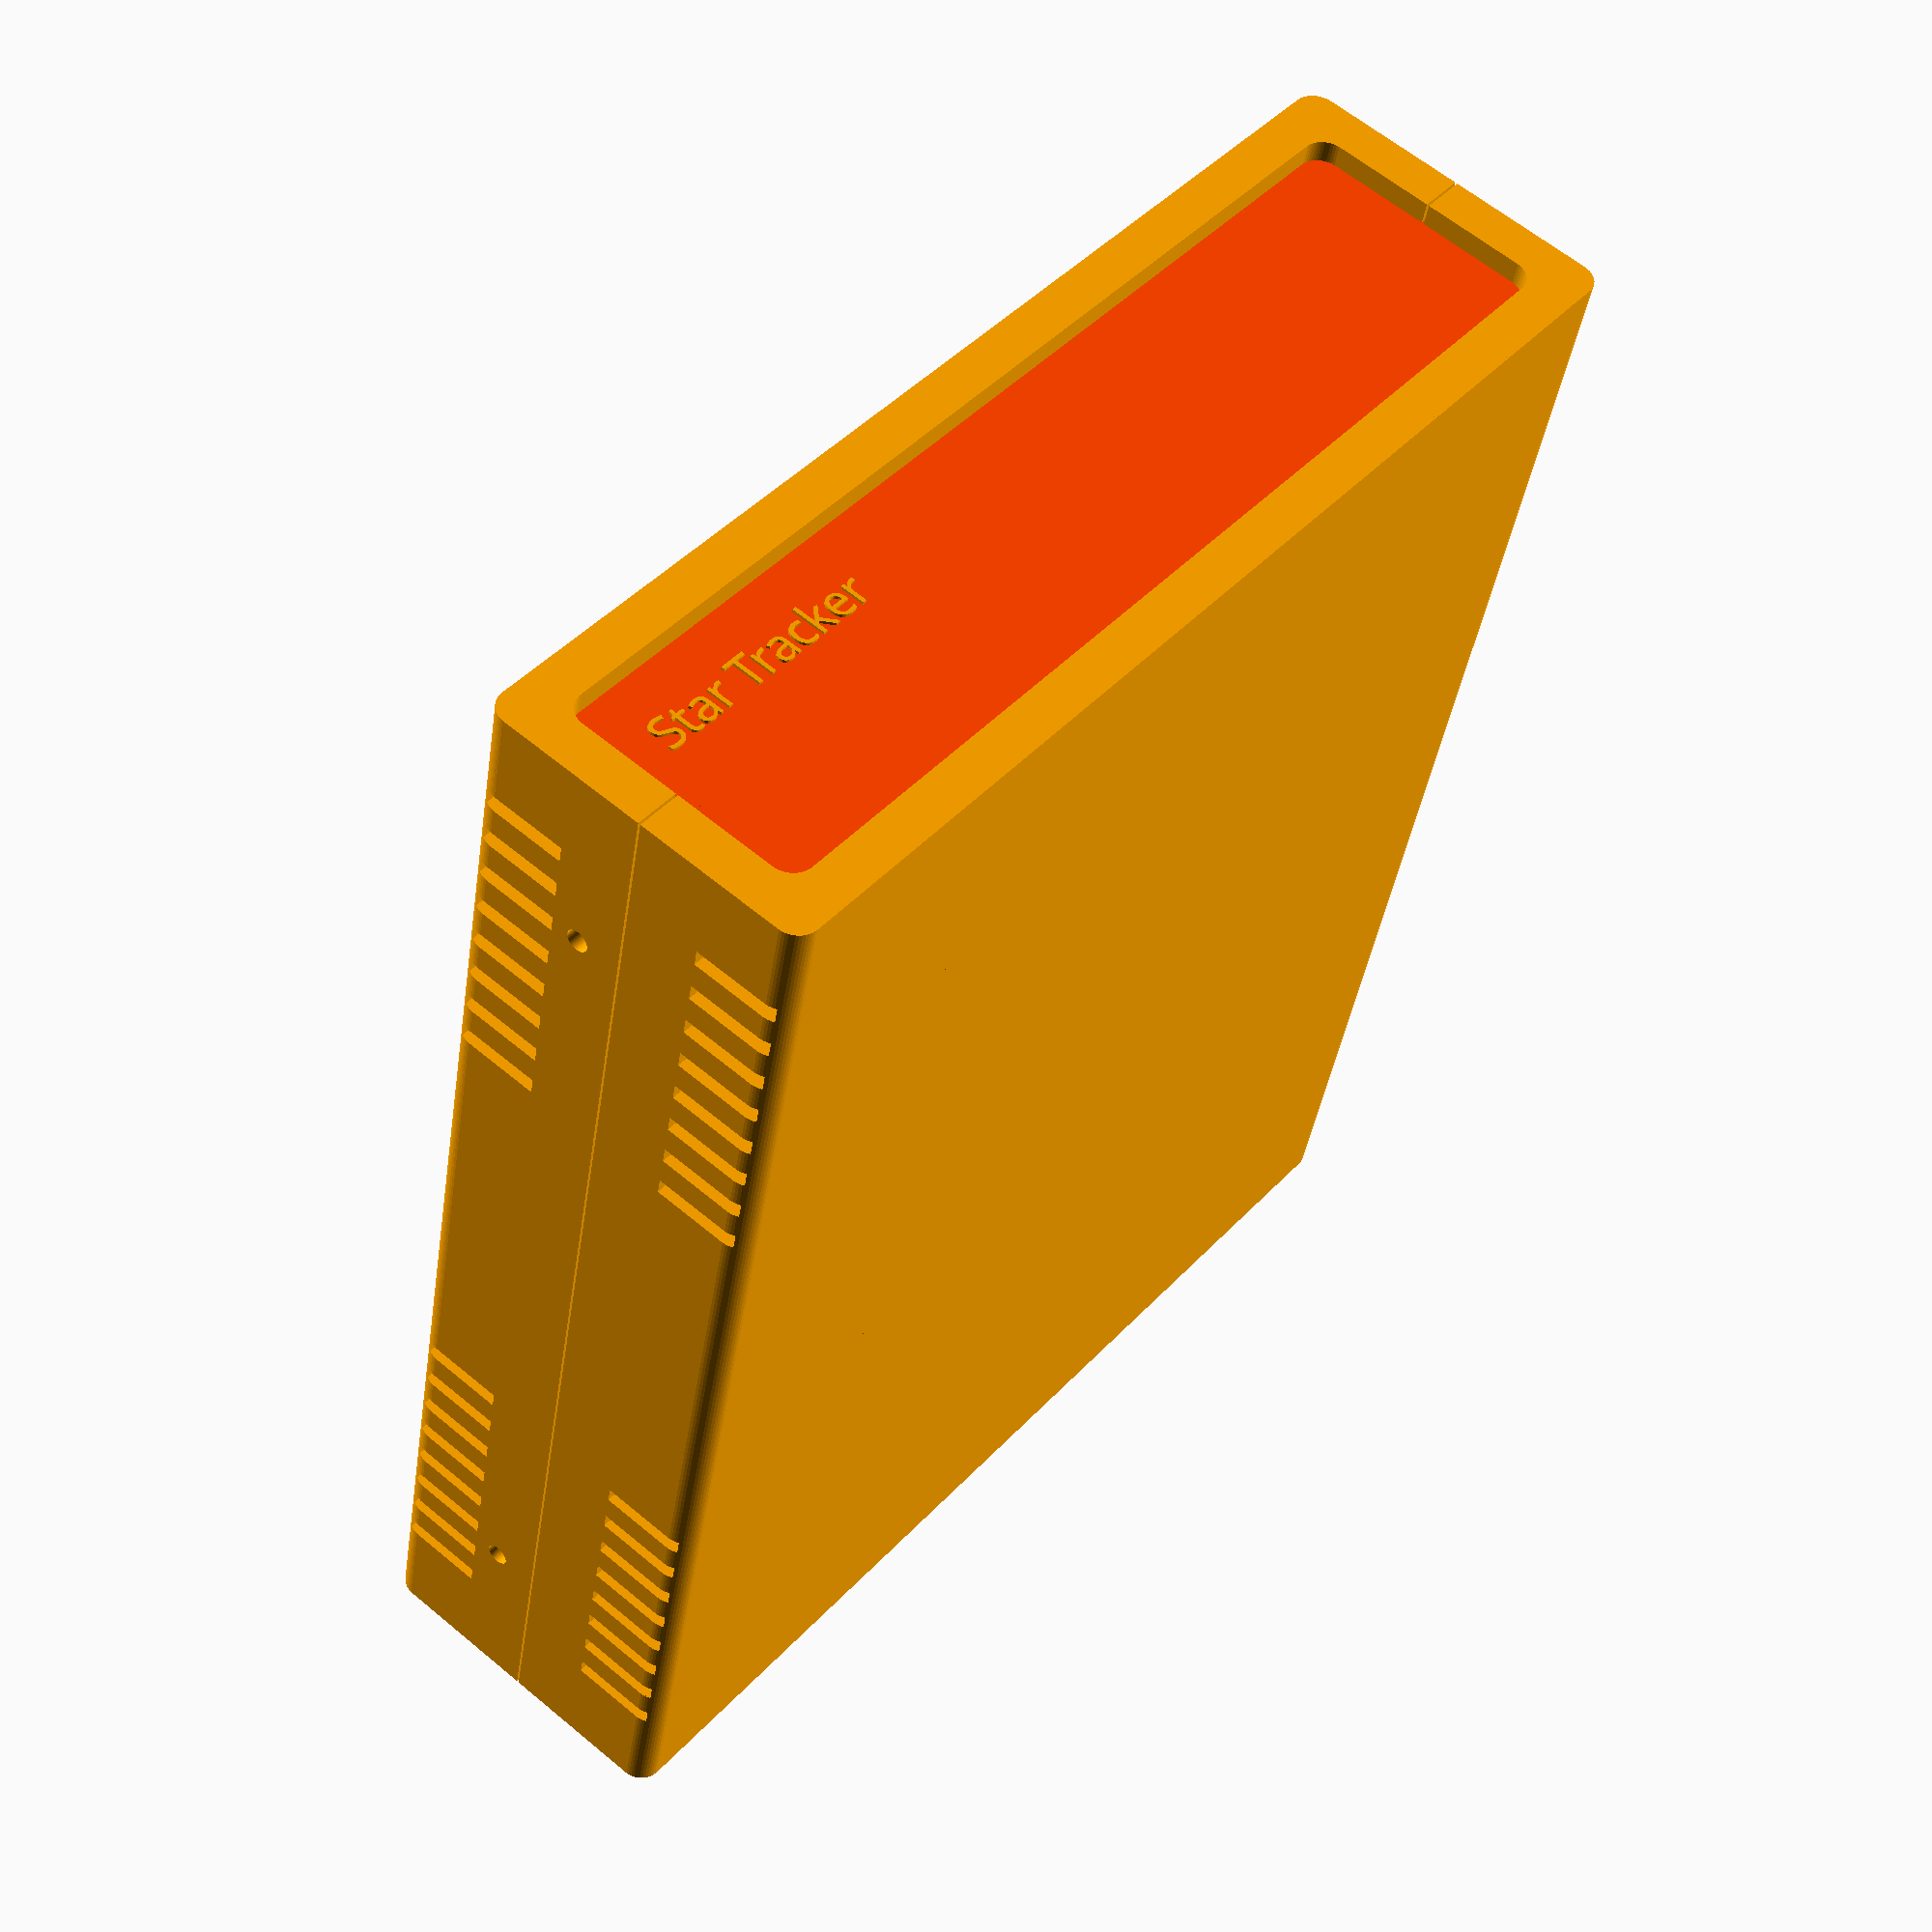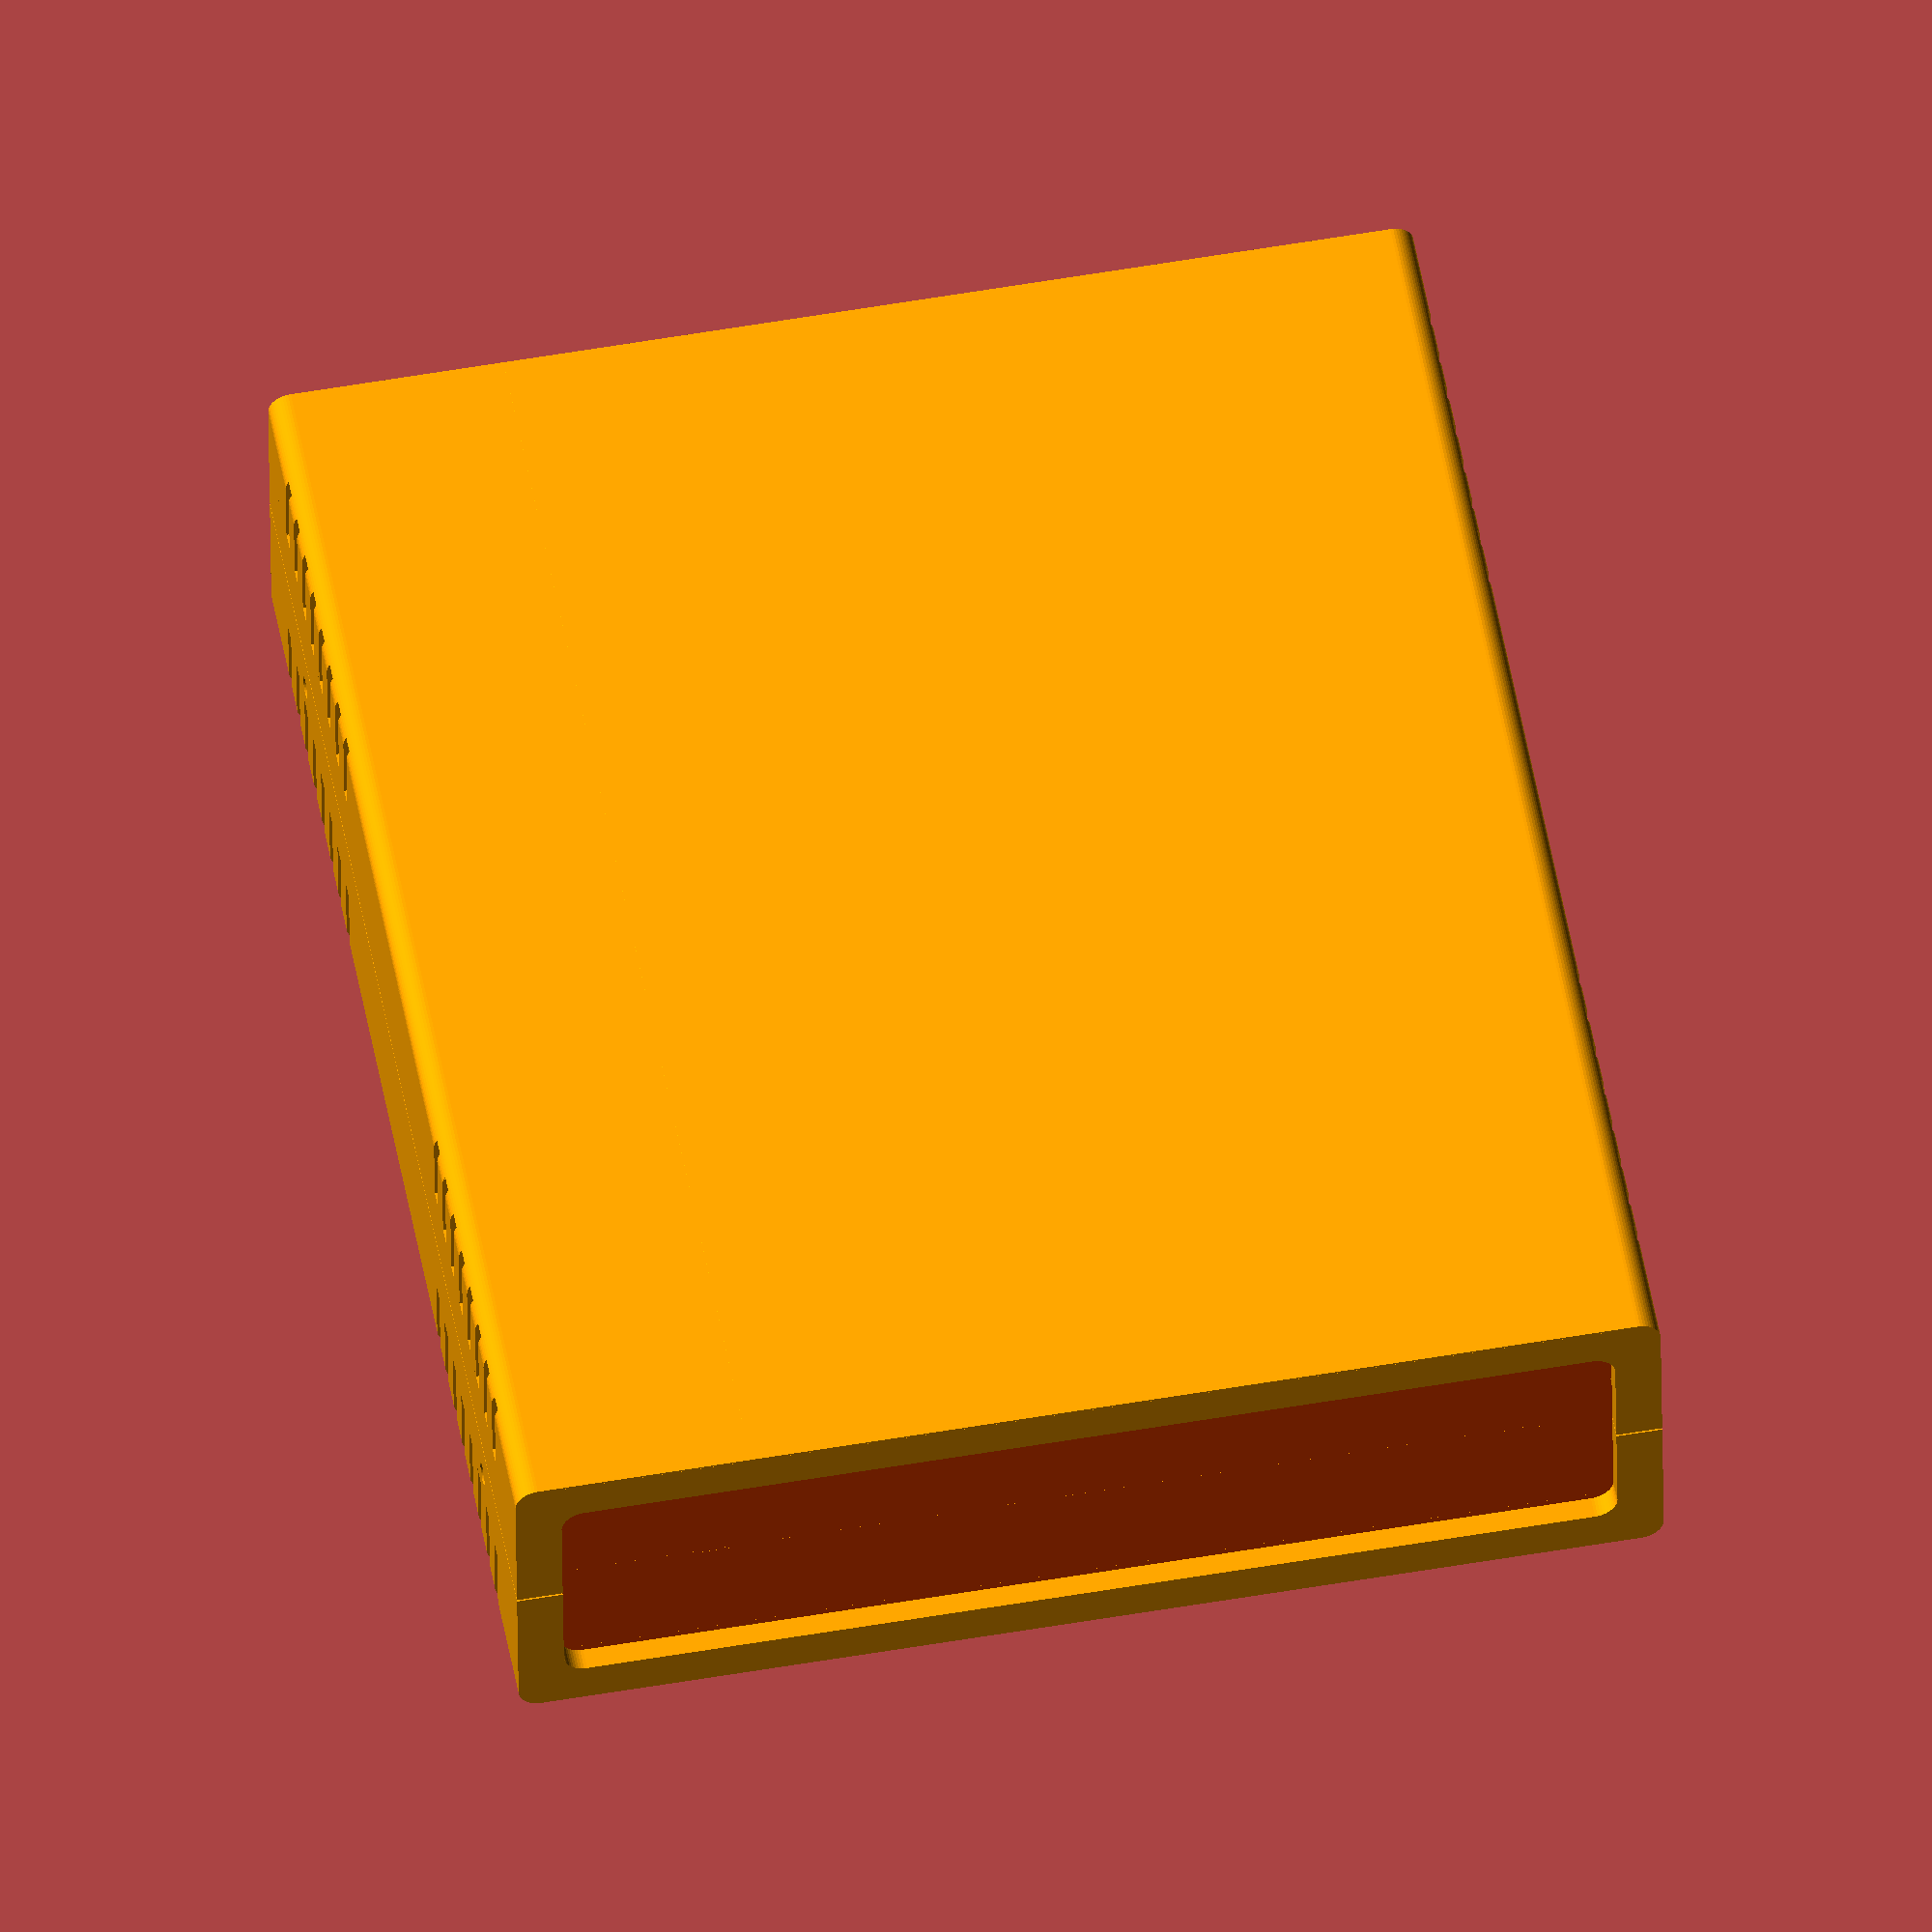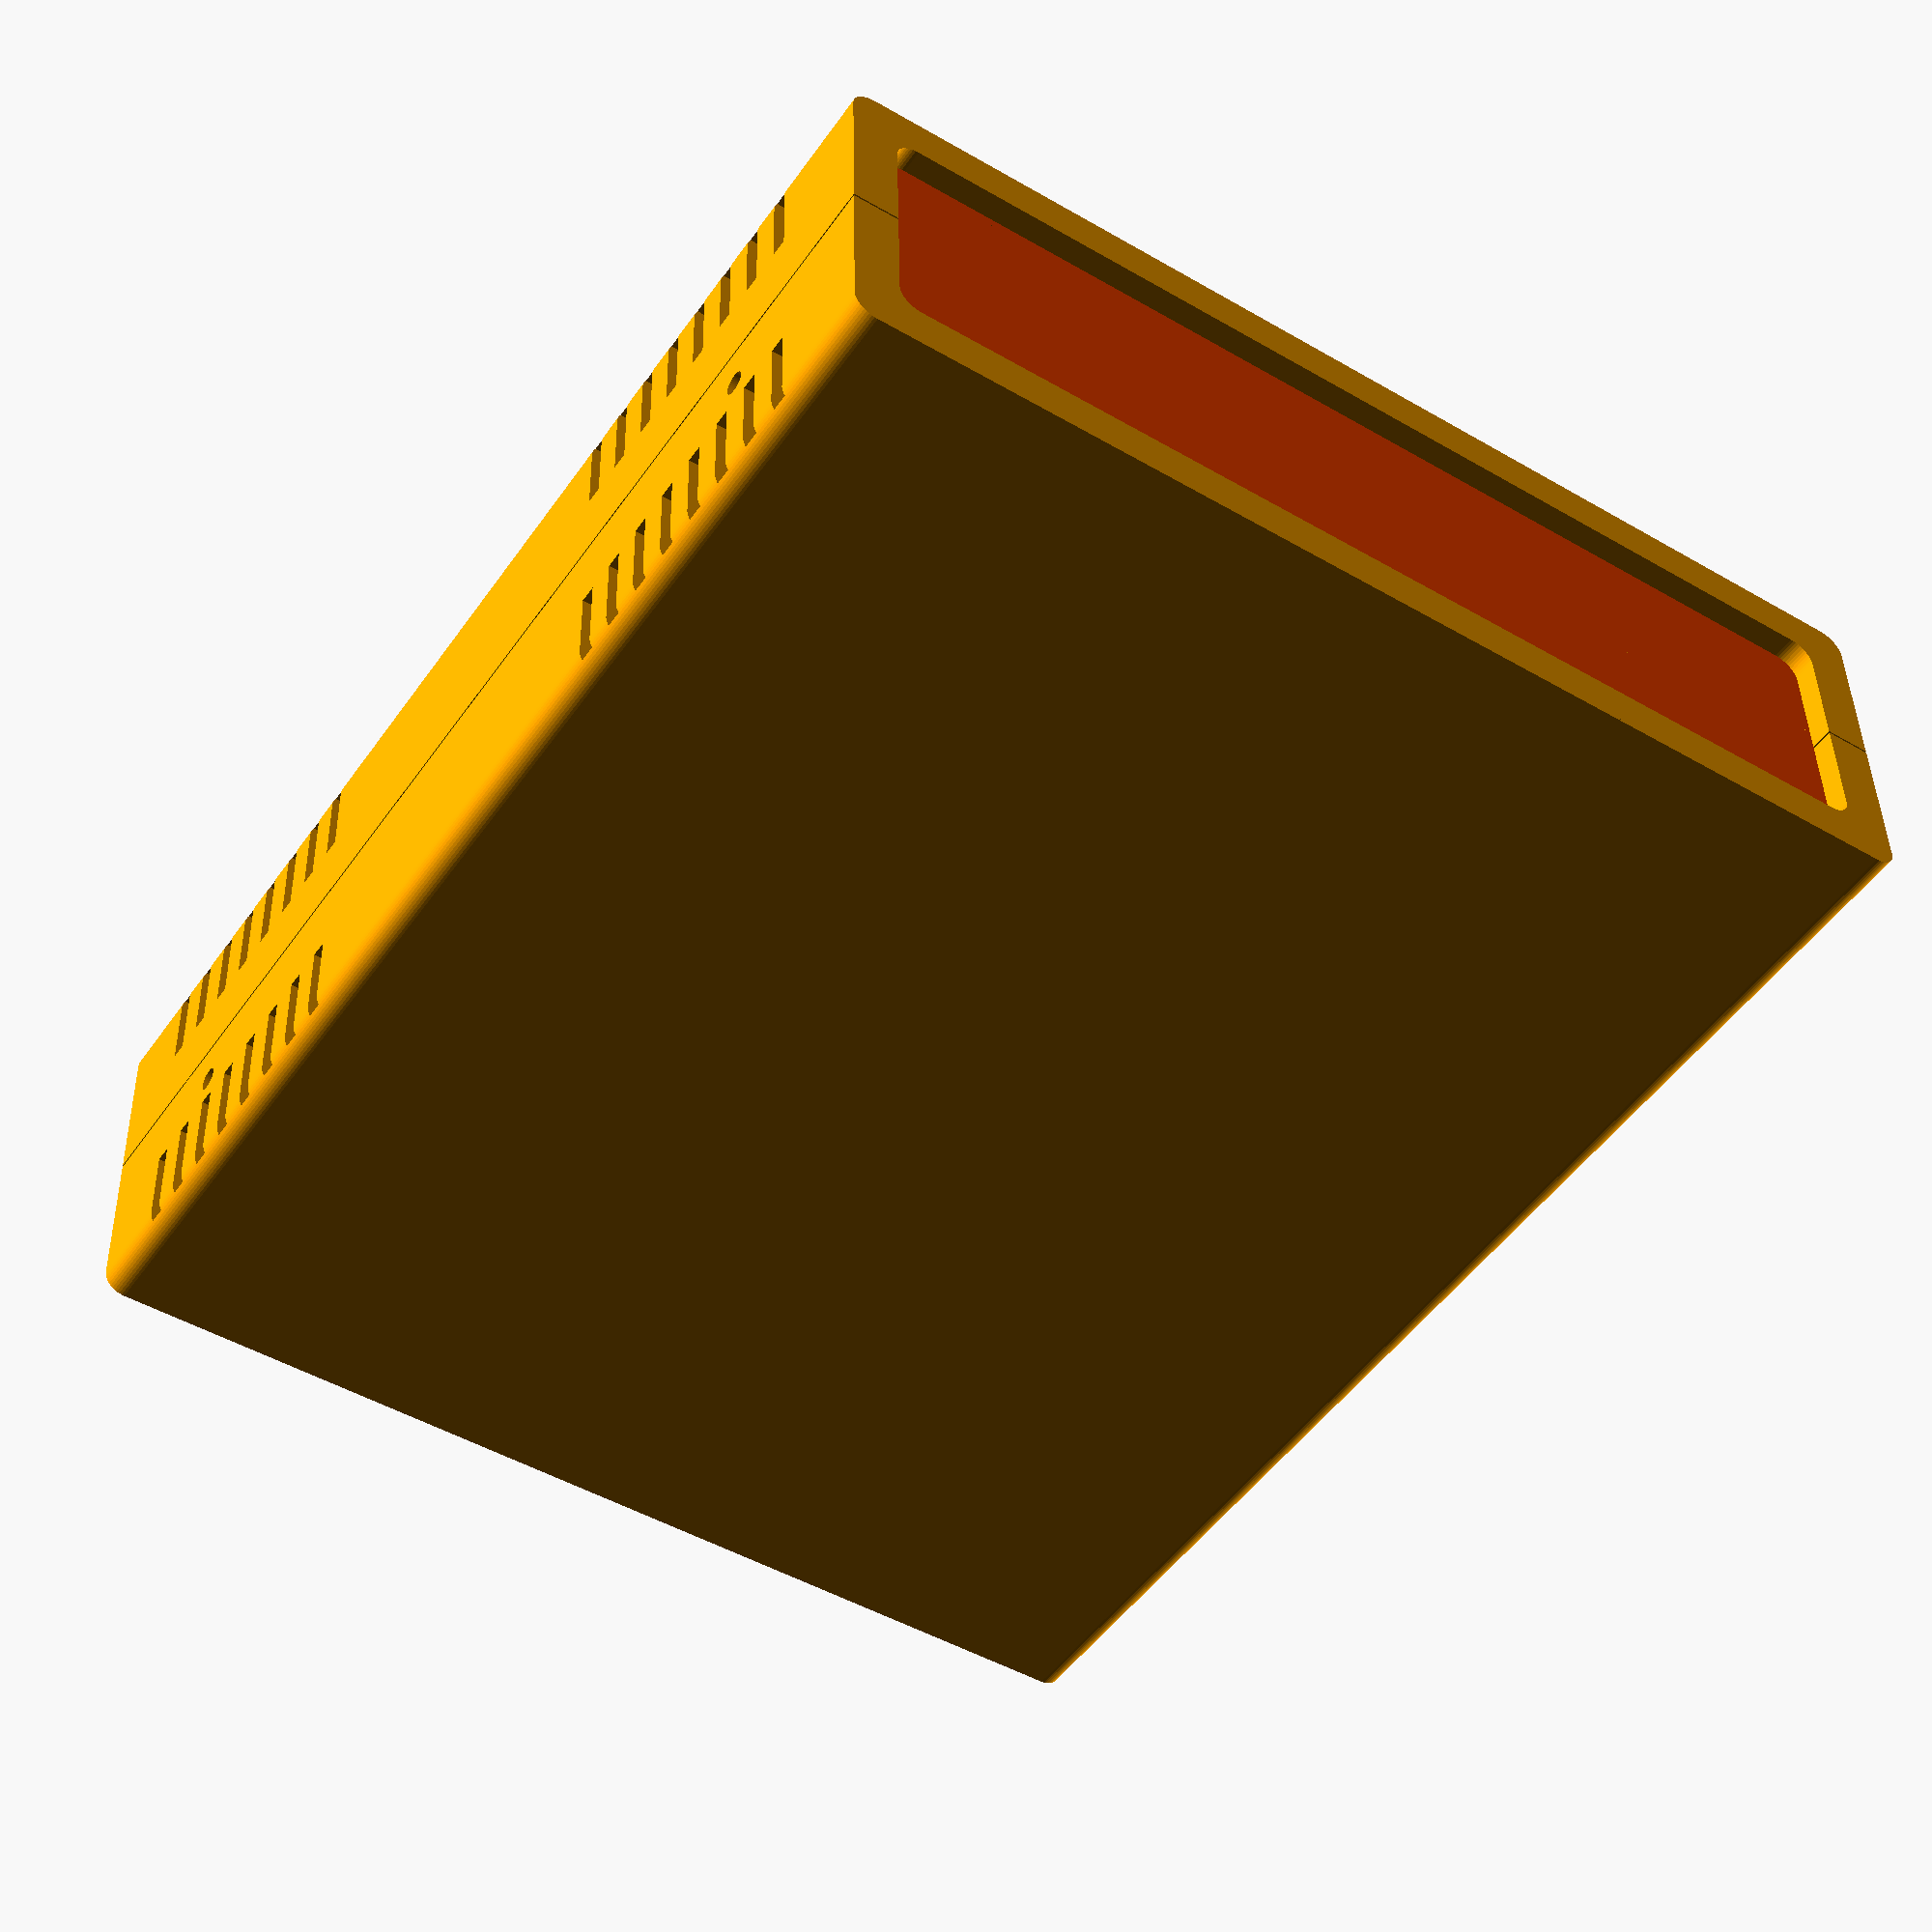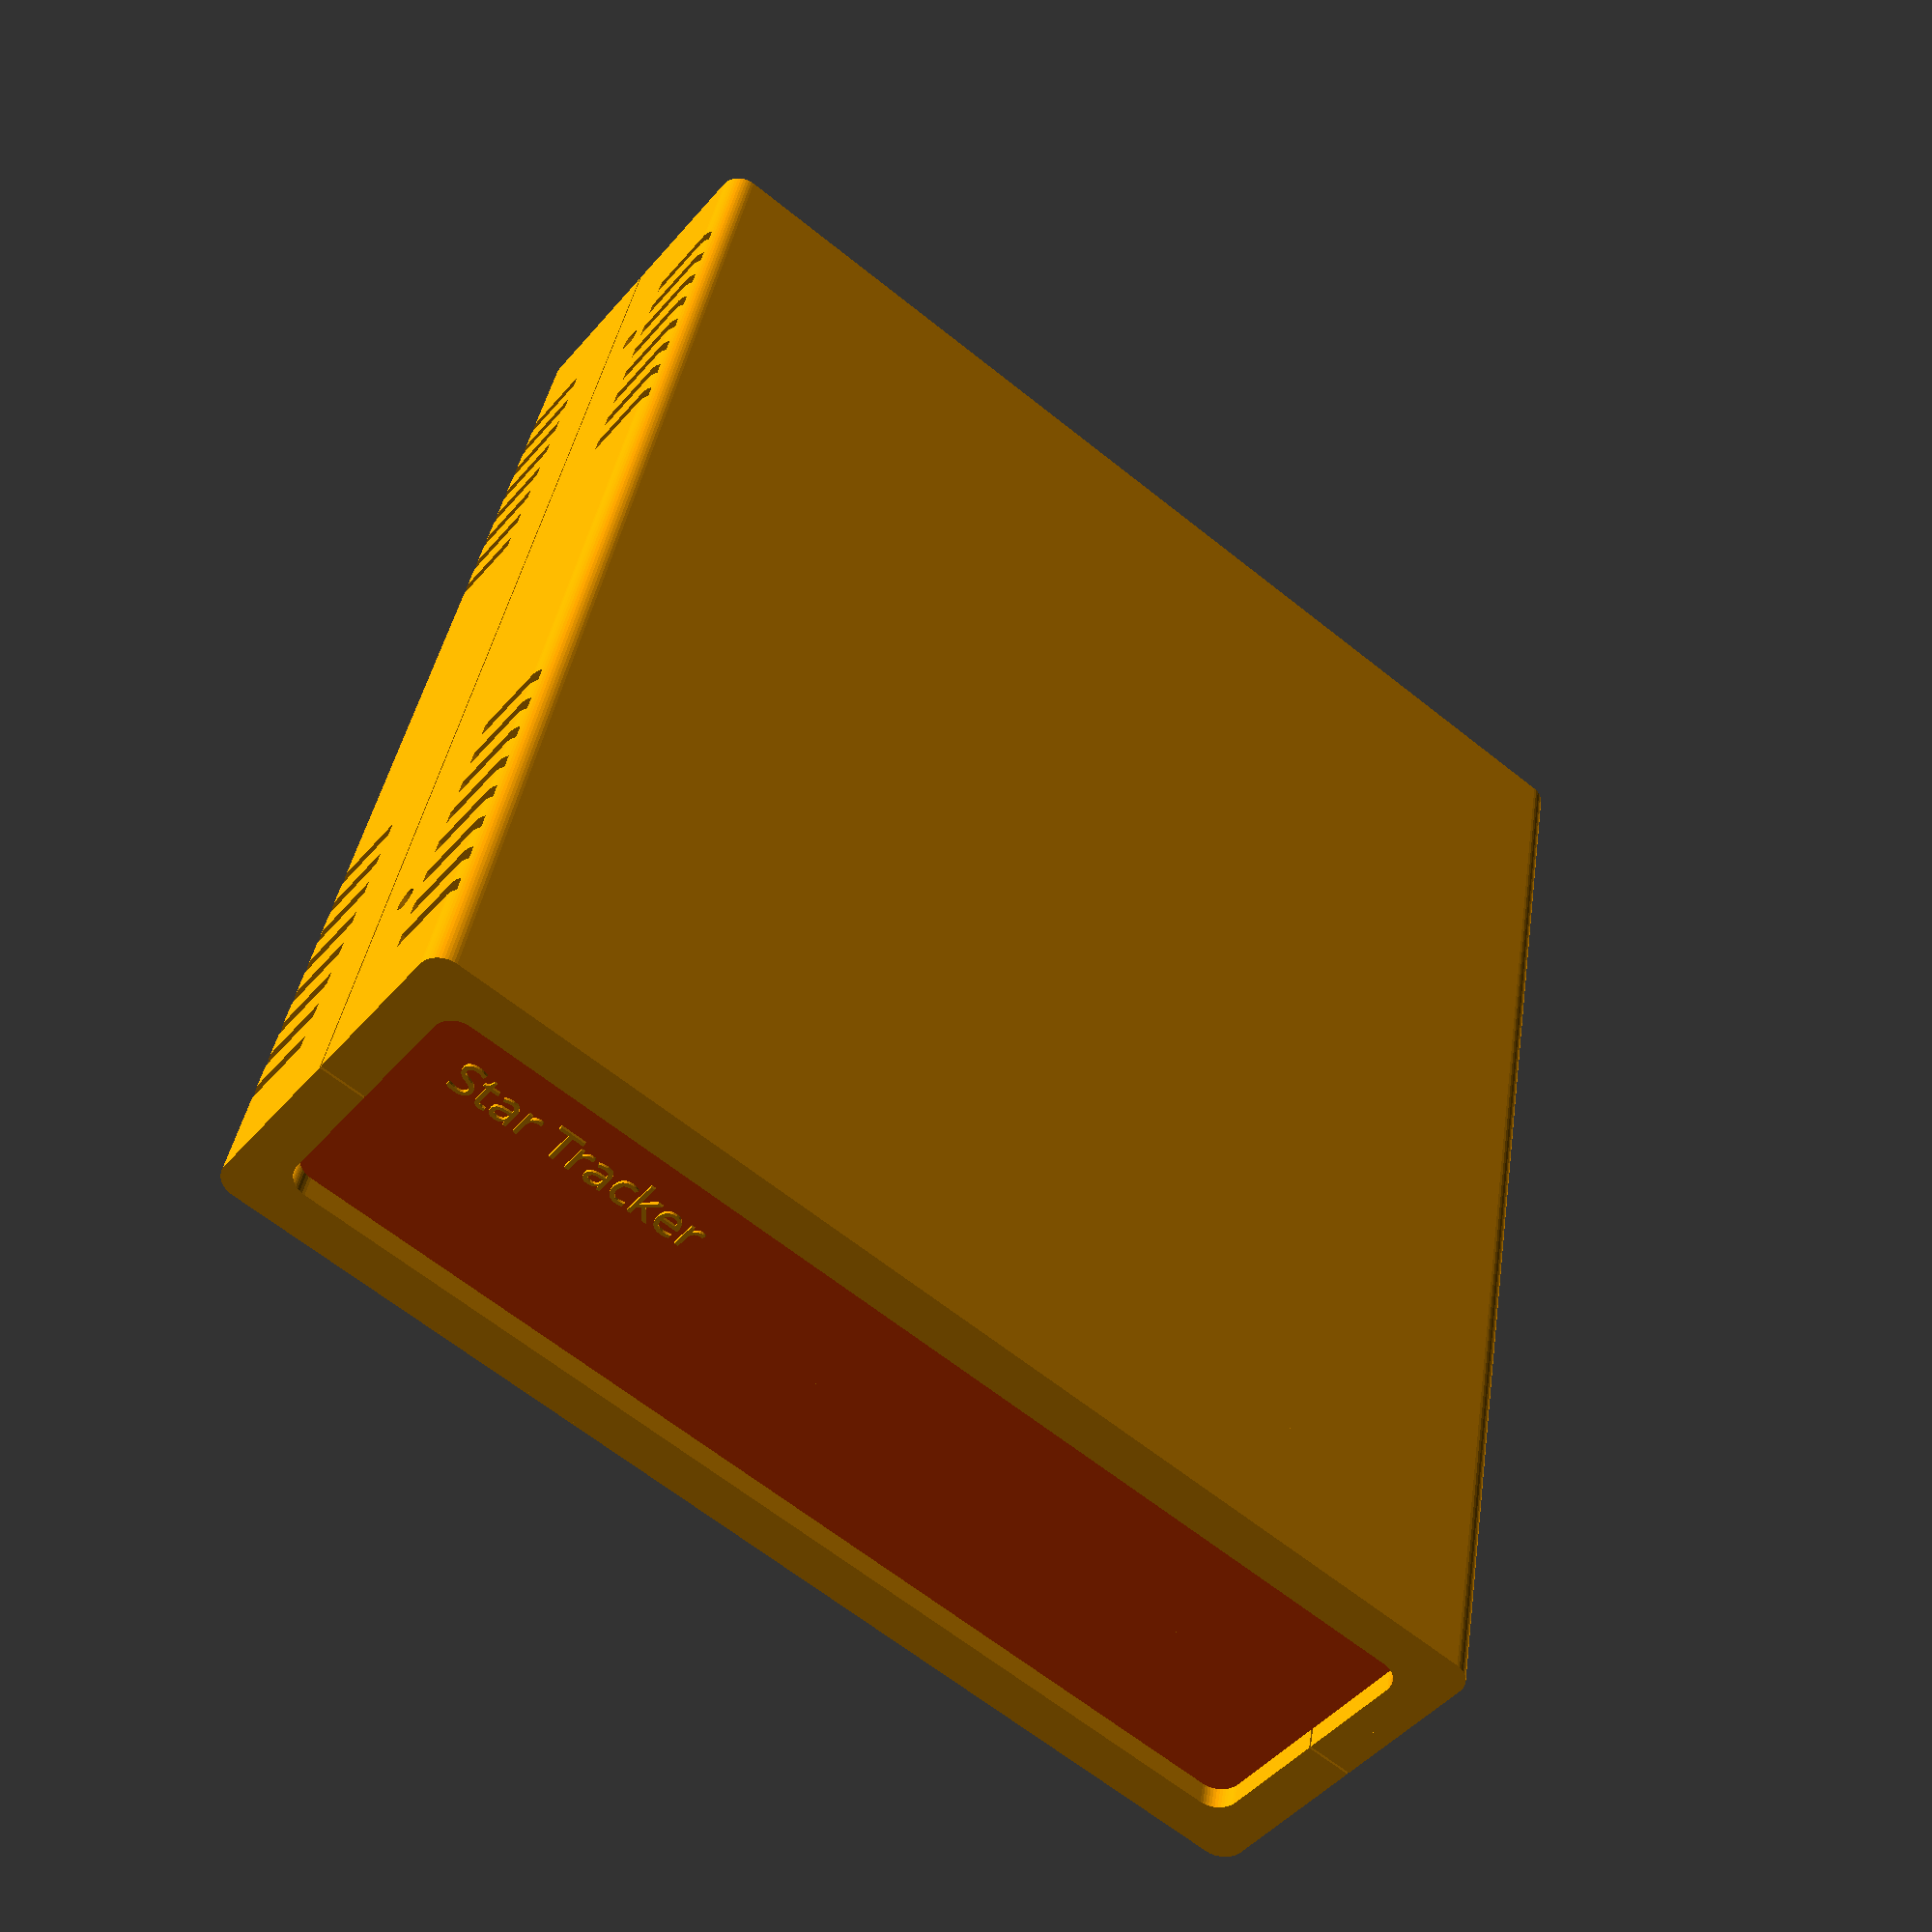
<openscad>

/*//////////////////////////////////////////////////////////////////
              -    FB Aka Heartman/Hearty 2016     -                   
              -   http://heartygfx.blogspot.com    -                  
              -       OpenScad Parametric Box      -                     
              -         CC BY-NC 3.0 License       -                      
////////////////////////////////////////////////////////////////////                                                                                                             
12/02/2016 - Fixed minor bug 
28/02/2016 - Added holes ventilation option                    
09/03/2016 - Added PCB feet support, fixed the shell artefact on export mode. 

*/////////////////////////// - Info - //////////////////////////////

// All coordinates are starting as integrated circuit pins.
// From the top view :

//   CoordD           <---       CoordC
//                                 ^
//                                 ^
//                                 ^
//   CoordA           --->       CoordB


////////////////////////////////////////////////////////////////////


////////// - Paramètres de la boite - Box parameters - /////////////

/* [Box dimensions] */
// - Longueur - Length  
  Length        = 120;       
// - Largeur - Width
  Width         = 100;                     
// - Hauteur - Height  
  Height        = 30;  
// - Epaisseur - Wall thickness  
  Thick         = 2;//[2:5]  
  
/* [Box options] */
// Pieds PCB - PCB feet (x4) 
  PCBFeet       = 1;// [0:No, 1:Yes]
// - Decorations to ventilation holes
  Vent          = 1;// [0:No, 1:Yes]
// - Decoration-Holes width (in mm)
  Vent_width    = 1.5;   
// - Text you want
  txt           = "Star Tracker";           
// - Font size  
  TxtSize       = 3;                 
// - Font  
  Police        ="Arial Black"; 
// - Diamètre Coin arrondi - Filet diameter  
  Filet         = 2;//[0.1:12] 
// - lissage de l'arrondi - Filet smoothness  
  Resolution    = 50;//[1:100] 
// - Tolérance - Tolerance (Panel/rails gap)
  m             = 0.9;
  
/* [PCB_Feet--the_board_will_not_be_exported) ] */
//All dimensions are from the center foot axis
// - Coin bas gauche - Low left corner X position
PCBPosX         = 6;
// - Coin bas gauche - Low left corner Y position
PCBPosY         = 6;
// - Longueur PCB - PCB Length
PCBLength       = 91.44;
// - Largeur PCB - PCB Width
PCBWidth        = 71.12;
// - Heuteur pied - Feet height
FootHeight      = 10;
// - Diamètre pied - Foot diameter
FootDia         = 8;
// - Diamètre trou - Hole diameter
FootHole        = 3;  
  

/* [STL element to export] */
//Coque haut - Top shell
  TShell        = 1;// [0:No, 1:Yes]
//Coque bas- Bottom shell
  BShell        = 1;// [0:No, 1:Yes]
//Panneau arrière - Back panel  
  BPanel        = 1;// [0:No, 1:Yes]
//Panneau avant - Front panel
  FPanel        = 1;// [0:No, 1:Yes]
//Texte façade - Front text
  Text          = 1;// [0:No, 1:Yes]


  
/* [Hidden] */
// - Couleur coque - Shell color  
Couleur1        = "Orange";       
// - Couleur panneaux - Panels color    
Couleur2        = "OrangeRed";    
// Thick X 2 - making decorations thicker if it is a vent to make sure they go through shell
Dec_Thick       = Vent ? Thick*2 : Thick; 
// - Depth decoration
Dec_size        = Vent ? Thick*2 : 0.8;

//////////////////// Oversize PCB limitation -Actually disabled - ////////////////////
//PCBL= PCBLength+PCBPosX>Length-(Thick*2+7) ? Length-(Thick*3+20+PCBPosX) : PCBLength;
//PCBW= PCBWidth+PCBPosY>Width-(Thick*2+10) ? Width-(Thick*2+12+PCBPosY) : PCBWidth;
PCBL=PCBLength;
PCBW=PCBWidth;
//echo (" PCBWidth = ",PCBW);



/////////// - Boitier générique bord arrondis - Generic Fileted box - //////////

module RoundBox($a=Length, $b=Width, $c=Height){// Cube bords arrondis
                    $fn=Resolution;            
                    translate([0,Filet,Filet]){  
                    minkowski (){                                              
                        cube ([$a-(Length/2),$b-(2*Filet),$c-(2*Filet)], center = false);
                        rotate([0,90,0]){    
                        cylinder(r=Filet,h=Length/2, center = false);
                            } 
                        }
                    }
                }// End of RoundBox Module

      
////////////////////////////////// - Module Coque/Shell - //////////////////////////////////         

module Coque(){//Coque - Shell  
    Thick = Thick*2;  
    difference(){    
        difference(){//sides decoration
            union(){    
                     difference() {//soustraction de la forme centrale - Substraction Fileted box
                      
                        difference(){//soustraction cube median - Median cube slicer
                            union() {//union               
                            difference(){//Coque    
                                RoundBox();
                                translate([Thick/2,Thick/2,Thick/2]){     
                                        RoundBox($a=Length-Thick, $b=Width-Thick, $c=Height-Thick);
                                        }
                                        }//Fin diff Coque                            
                                difference(){//largeur Rails        
                                     translate([Thick+m,Thick/2,Thick/2]){// Rails
                                          RoundBox($a=Length-((2*Thick)+(2*m)), $b=Width-Thick, $c=Height-(Thick*2));
                                                          }//fin Rails
                                     translate([((Thick+m/2)*1.55),Thick/2,Thick/2+0.1]){ // +0.1 added to avoid the artefact
                                          RoundBox($a=Length-((Thick*3)+2*m), $b=Width-Thick, $c=Height-Thick);
                                                    }           
                                                }//Fin largeur Rails
                                    }//Fin union                                   
                               translate([-Thick,-Thick,Height/2]){// Cube à soustraire
                                    cube ([Length+100, Width+100, Height], center=false);
                                            }                                            
                                      }//fin soustraction cube median - End Median cube slicer
                               translate([-Thick/2,Thick,Thick]){// Forme de soustraction centrale 
                                    RoundBox($a=Length+Thick, $b=Width-Thick*2, $c=Height-Thick);       
                                    }                          
                                }                                          


                difference(){// Fixation box legs
                    union(){
                        translate([3*Thick +5,Thick,Height/2]){
                            rotate([90,0,0]){
                                    $fn=6;
                                    cylinder(d=16,Thick/2);
                                    }   
                            }
                            
                       translate([Length-((3*Thick)+5),Thick,Height/2]){
                            rotate([90,0,0]){
                                    $fn=6;
                                    cylinder(d=16,Thick/2);
                                    }   
                            }

                        }
                            translate([4,Thick+Filet,Height/2-57]){   
                             rotate([45,0,0]){
                                   cube([Length,40,40]);    
                                  }
                           }
                           translate([0,-(Thick*1.46),Height/2]){
                                cube([Length,Thick*2,10]);
                           }
                    } //Fin fixation box legs
            }

        union(){// outbox sides decorations
            //if(Thick==1){Thick=2;
            for(i=[0:Thick:Length/4]){

                // Ventilation holes part code submitted by Ettie - Thanks ;) 
                    translate([10+i,-Dec_Thick+Dec_size,1]){
                    cube([Vent_width,Dec_Thick,Height/4]);
                    }
                    translate([(Length-10) - i,-Dec_Thick+Dec_size,1]){
                    cube([Vent_width,Dec_Thick,Height/4]);
                    }
                    translate([(Length-10) - i,Width-Dec_size,1]){
                    cube([Vent_width,Dec_Thick,Height/4]);
                    }
                    translate([10+i,Width-Dec_size,1]){
                    cube([Vent_width,Dec_Thick,Height/4]);
                    }
  
                
                    }// fin de for
               // }
                }//fin union decoration
            }//fin difference decoration


            union(){ //sides holes
                $fn=50;
                translate([3*Thick+5,20,Height/2+4]){
                    rotate([90,0,0]){
                    cylinder(d=2,20);
                    }
                }
                translate([Length-((3*Thick)+5),20,Height/2+4]){
                    rotate([90,0,0]){
                    cylinder(d=2,20);
                    }
                }
                translate([3*Thick+5,Width+5,Height/2-4]){
                    rotate([90,0,0]){
                    cylinder(d=2,20);
                    }
                }
                translate([Length-((3*Thick)+5),Width+5,Height/2-4]){
                    rotate([90,0,0]){
                    cylinder(d=2,20);
                    }
                }
            }//fin de sides holes

        }//fin de difference holes
}// fin coque 

////////////////////////////// - Experiment - ///////////////////////////////////////////


///////////////////////////////// - Module Front/Back Panels - //////////////////////////
                            
module Panels(){//Panels
    color(Couleur2){
        translate([Thick+m,m/2,m/2]){
             difference(){
                  translate([0,Thick,Thick]){ 
                     RoundBox(Length,Width-((Thick*2)+m),Height-((Thick*2)+m));}
                  translate([Thick,-5,0]){
                     cube([Length,Width+10,Height]);}
                     }
                }
         }
}


/////////////////////// - Foot with base filet - /////////////////////////////
module foot(FootDia,FootHole,FootHeight){
    Filet=2;
    color("Orange")   
    translate([0,0,Filet-1.5])
    difference(){
    
    difference(){
            //translate ([0,0,-Thick]){
                cylinder(d=FootDia+Filet,FootHeight-Thick, $fn=100);
                        //}
                    rotate_extrude($fn=100){
                            translate([(FootDia+Filet*2)/2,Filet,0]){
                                    minkowski(){
                                            square(10);
                                            circle(Filet, $fn=100);
                                        }
                                 }
                           }
                   }
            cylinder(d=FootHole,FootHeight+1, $fn=100);
               }          
}// Fin module foot
  
module Feet(){     
//////////////////// - PCB only visible in the preview mode - /////////////////////    
    translate([3*Thick+2,Thick+5,FootHeight+(Thick/2)-0.5]){
    
    %square ([PCBL+10,PCBW+10]);
       translate([PCBL/2,PCBW/2,0.5]){ 
        color("Olive")
        %text("PCB", halign="center", valign="center", font="Arial black");
       }
    } // Fin PCB 
  
    
////////////////////////////// - 4 Feet - //////////////////////////////////////////     
    translate([3*Thick+7,Thick+10,Thick/2]){
        foot(FootDia,FootHole,FootHeight);
    }
    translate([(3*Thick)+PCBL+7,Thick+10,Thick/2]){
        foot(FootDia,FootHole,FootHeight);
        }
    translate([(3*Thick)+PCBL+7,(Thick)+PCBW+10,Thick/2]){
        foot(FootDia,FootHole,FootHeight);
        }        
    translate([3*Thick+7,(Thick)+PCBW+10,Thick/2]){
        foot(FootDia,FootHole,FootHeight);
    }   

} // Fin du module Feet
 

///////////////////////////////////// - Main - ///////////////////////////////////////

if(BPanel==1)
//Back Panel
translate ([-m/2,0,0]){
Panels();
}

if(FPanel==1)
//Front Panel
rotate([0,0,180]){
    translate([-Length-m/2,-Width,0]){             
     Panels();
       }
   }

if(Text==1)
// Front text
color(Couleur1){     
     translate([Length-(Thick),Thick*4,(Height-(Thick*4+(TxtSize/2)))]){// x,y,z
          rotate([90,0,90]){
              linear_extrude(height = 0.25){
              text(txt, font = Police, size = TxtSize,  valign ="center", halign ="left");
                        }
                 }
         }
}


if(BShell==1)
// Coque bas - Bottom shell
color(Couleur1){ 
Coque();
}


if(TShell==1)
// Coque haut - Top Shell
color( Couleur1,1){
    translate([0,Width,Height+0.2]){
        rotate([0,180,180]){
                Coque();
                }
        }
}

if (PCBFeet==1)
// Feet
translate([PCBPosX,PCBPosY,0]){ 
Feet();
 }

</openscad>
<views>
elev=299.0 azim=257.3 roll=130.5 proj=p view=solid
elev=36.9 azim=280.2 roll=180.6 proj=o view=wireframe
elev=318.6 azim=56.4 roll=178.8 proj=p view=solid
elev=226.7 azim=280.4 roll=218.0 proj=p view=solid
</views>
